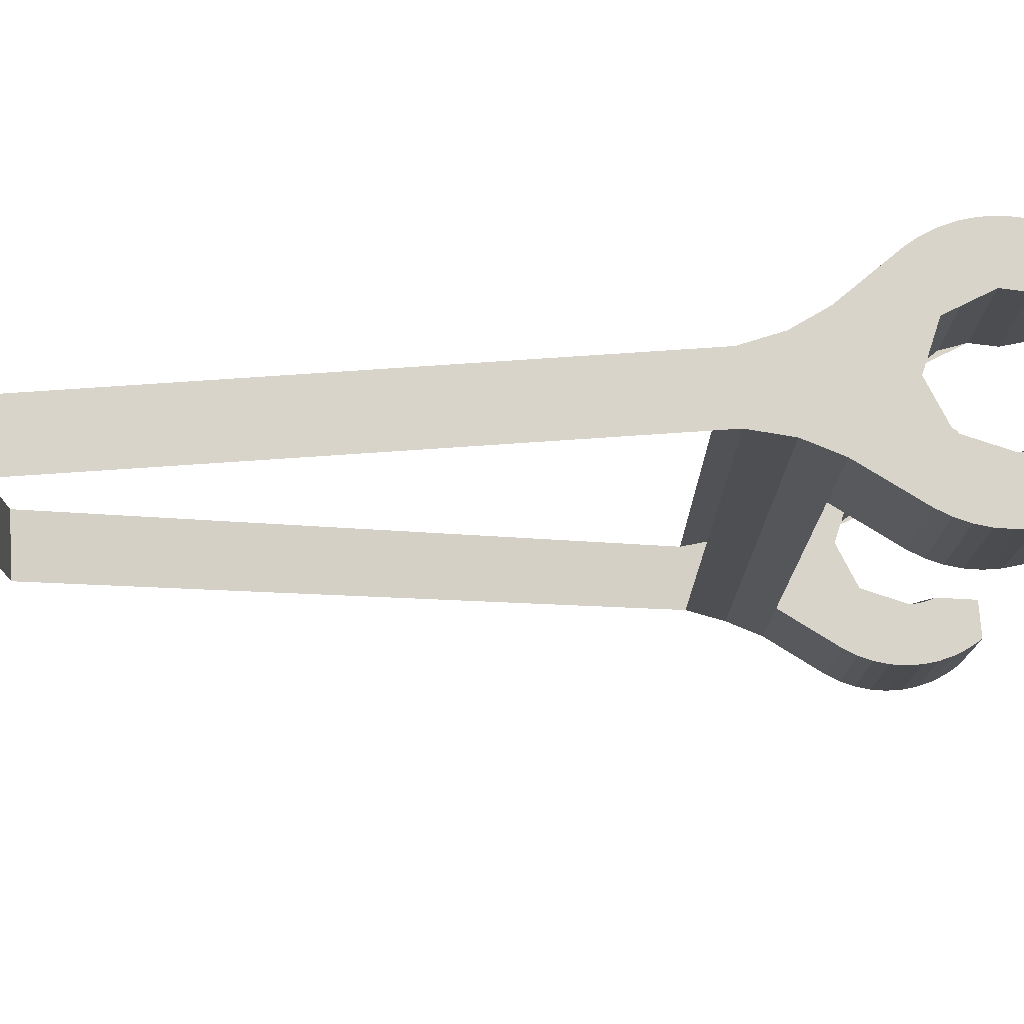
<metadata>
{"format":"obj","ext":"obj","renderer":"f3d","projection":"perspective","resolution":1024,"background":"white","views":[{"elev":75.3,"azim":86.1,"up":"+Y"}]}
</metadata>
<code>
v 0.2 0 1e-06
v 0.2 0.4 1e-06
v 0.1848 0.4 -0.07654
v 0.1848 0 -0.07654
v 0.1848 0 0.07654
v 0.1848 0.4 0.07654
v 0.2 0.4 1e-06
v 0.2 0 1e-06
v 0.1414 0 0.1414
v 0.1414 0.4 0.1414
v 0.1848 0.4 0.07654
v 0.1848 0 0.07654
v 0.07654 0 0.1848
v 0.07654 0.4 0.1848
v 0.1414 0.4 0.1414
v 0.1414 0 0.1414
v -1e-06 0 0.2
v -1e-06 0.4 0.2
v 0.07654 0.4 0.1848
v 0.07654 0 0.1848
v -0.07654 0 0.1848
v -0.07654 0.4 0.1848
v -1e-06 0.4 0.2
v -1e-06 0 0.2
v -0.1414 0 0.1414
v -0.1414 0.4 0.1414
v -0.07654 0.4 0.1848
v -0.07654 0 0.1848
v -0.1848 0 0.07654
v -0.1848 0.4 0.07654
v -0.1414 0.4 0.1414
v -0.1414 0 0.1414
v -0.2 0 -1e-06
v -0.2 0.4 -1e-06
v -0.1848 0.4 0.07654
v -0.1848 0 0.07654
v -0.1848 0 -0.07654
v -0.1848 0.4 -0.07654
v -0.2 0.4 -1e-06
v -0.2 0 -1e-06
v 0.2 0.4 -0.2
v 0.3163 0.4 -0.2
v 0.3163 0 -0.2
v 0.2 0 -0.2
v 0.2 0.4 -0.2
v 0.2 0 -0.2
v 0.1848 0 -0.07652
v 0.1848 0.4 -0.07652
v -0.2 0 -0.2
v -0.3163 0 -0.2
v -0.3163 0.4 -0.2
v -0.2 0.4 -0.2
v -0.2 0 -0.2
v -0.2 0.4 -0.2
v -0.1848 0.4 -0.07652
v -0.1848 0 -0.07652
v 0.3163 0.4 -0.2
v 0.2 0.4 -0.2
v 0.2 0.4 0
v -0.2 0.4 0
v -0.2 0.4 -0.2
v -0.3163 0.4 -0.2
v 0.2 0 0.2
v 0.1414 0 0.1414
v 0.2 0 0
v 0.2 0 0.2
v 0 0 0.2
v 0.1414 0 0.1414
v -0.2 0 0.2
v -0.1414 0 0.1414
v 0 0 0.2
v -0.2 0 0.2
v -0.2 0 0
v -0.1414 0 0.1414
v 0.2 0 -0.2
v 0.1983 0 -0.0261
v 0.2 0 0
v 0.2 0 -0.2
v 0.1932 0 -0.05176
v 0.1983 0 -0.0261
v 0.2 0 -0.2
v 0.1848 0 -0.07654
v 0.1932 0 -0.05176
v -0.2 0 -0.2
v -0.1983 0 -0.0261
v -0.2 0 0
v -0.2 0 -0.2
v -0.1932 0 -0.05176
v -0.1983 0 -0.0261
v -0.2 0 -0.2
v -0.1848 0 -0.07654
v -0.1932 0 -0.05176
v -0.2 0.4 -0.2
v -0.1983 0.4 -0.0261
v -0.2 0.4 0
v -0.2 0.4 -0.2
v -0.1932 0.4 -0.05176
v -0.1983 0.4 -0.0261
v -0.2 0.4 -0.2
v -0.1848 0.4 -0.07654
v -0.1932 0.4 -0.05176
v 0.2 0.4 0.2
v 0.1414 0.4 0.1414
v 0.2 0.4 0
v 0.2 0.4 0.2
v 0 0.4 0.2
v 0.1414 0.4 0.1414
v -0.2 0.4 0.2
v -0.1414 0.4 0.1414
v 0 0.4 0.2
v -0.2 0.4 0.2
v -0.2 0.4 0
v -0.1414 0.4 0.1414
v 0.2 0.4 -0.2
v 0.1983 0.4 -0.0261
v 0.2 0.4 0
v 0.2 0.4 -0.2
v 0.1932 0.4 -0.05176
v 0.1983 0.4 -0.0261
v 0.2 0.4 -0.2
v 0.1848 0.4 -0.07654
v 0.1932 0.4 -0.05176
v -0.3163 0 -0.2
v -0.2 0 -0.2
v -0.2 0 0
v 0.2 0 0
v 0.2 0 -0.2
v 0.3163 0 -0.2
v -0.3163 0.4 -0.2
v -0.3411 0.4 -0.1582
v -0.3411 0 -0.1582
v -0.3163 0 -0.2
v -0.3411 0.4 -0.1582
v -0.3602 0.4 -0.1137
v -0.3602 0 -0.1137
v -0.3411 0 -0.1582
v -0.3602 0.4 -0.1137
v -0.3731 0.4 -0.06706
v -0.3731 0 -0.06706
v -0.3602 0 -0.1137
v -0.3731 0.4 -0.06706
v -0.3796 0.4 -0.01922
v -0.3796 0 -0.01922
v -0.3731 0 -0.06706
v -0.3796 0.4 -0.01922
v -0.3796 0.4 0.02902
v -0.3796 0 0.02902
v -0.3796 0 -0.01922
v -0.3796 0.4 0.02902
v -0.3731 0.4 0.07686
v -0.3731 0 0.07686
v -0.3796 0 0.02902
v -0.3731 0.4 0.07686
v -0.3602 0.4 0.1235
v -0.3602 0 0.1235
v -0.3731 0 0.07686
v -0.3602 0.4 0.1235
v -0.3411 0.4 0.168
v -0.3411 0 0.168
v -0.3602 0 0.1235
v -0.3411 0.4 0.168
v -0.3163 0.4 0.2098
v -0.3163 0 0.2098
v -0.3411 0 0.168
v -0.3163 0 -0.2
v -0.3411 0 -0.1582
v -0.3602 0 -0.1137
v -0.3163 0 -0.2
v -0.3602 0 -0.1137
v -0.3731 0 -0.06706
v -0.3163 0 -0.2
v -0.3731 0 -0.06706
v -0.3796 0 -0.01922
v -0.3163 0 -0.2
v -0.3796 0 -0.01922
v -0.3796 0 0.02902
v -0.3163 0 -0.2
v -0.3796 0 0.02902
v -0.3731 0 0.07686
v -0.3163 0 -0.2
v -0.3731 0 0.07686
v -0.3602 0 0.1235
v -0.3163 0 -0.2
v -0.3602 0 0.1235
v -0.3411 0 0.168
v -0.3163 0 -0.2
v -0.3411 0 0.168
v -0.3163 0 0.2098
v -0.3163 0.4 -0.2
v -0.3411 0.4 -0.1582
v -0.3602 0.4 -0.1137
v -0.3163 0.4 -0.2
v -0.3602 0.4 -0.1137
v -0.3731 0.4 -0.06706
v -0.3163 0.4 -0.2
v -0.3731 0.4 -0.06706
v -0.3796 0.4 -0.01922
v -0.3163 0.4 -0.2
v -0.3796 0.4 -0.01922
v -0.3796 0.4 0.02902
v -0.3163 0.4 -0.2
v -0.3796 0.4 0.02902
v -0.3731 0.4 0.07686
v -0.3163 0.4 -0.2
v -0.3731 0.4 0.07686
v -0.3602 0.4 0.1235
v -0.3163 0.4 -0.2
v -0.3602 0.4 0.1235
v -0.3411 0.4 0.168
v -0.3163 0.4 -0.2
v -0.3411 0.4 0.168
v -0.3163 0.4 0.2098
v -0.3163 0 -0.2
v -0.2 0 0
v -0.2 0 0.2
v -0.3163 0 0.2098
v -0.3163 0.4 -0.2
v -0.3163 0.4 0.2098
v -0.2 0.4 0.2
v -0.2 0.4 0
v 0.3163 0.4 -0.2
v 0.3411 0.4 -0.1582
v 0.3411 0 -0.1582
v 0.3163 0 -0.2
v 0.3411 0.4 -0.1582
v 0.3602 0.4 -0.1137
v 0.3602 0 -0.1137
v 0.3411 0 -0.1582
v 0.3602 0.4 -0.1137
v 0.3731 0.4 -0.06706
v 0.3731 0 -0.06706
v 0.3602 0 -0.1137
v 0.3731 0.4 -0.06706
v 0.3796 0.4 -0.01922
v 0.3796 0 -0.01922
v 0.3731 0 -0.06706
v 0.3796 0.4 -0.01922
v 0.3796 0.4 0.02902
v 0.3796 0 0.02902
v 0.3796 0 -0.01922
v 0.3796 0.4 0.02902
v 0.3731 0.4 0.07686
v 0.3731 0 0.07686
v 0.3796 0 0.02902
v 0.3731 0.4 0.07686
v 0.3602 0.4 0.1235
v 0.3602 0 0.1235
v 0.3731 0 0.07686
v 0.3602 0.4 0.1235
v 0.3411 0.4 0.168
v 0.3411 0 0.168
v 0.3602 0 0.1235
v 0.3411 0.4 0.168
v 0.3163 0.4 0.2098
v 0.3163 0 0.2098
v 0.3411 0 0.168
v 0.3163 0 -0.2
v 0.3411 0 -0.1582
v 0.3602 0 -0.1137
v 0.3163 0 -0.2
v 0.3602 0 -0.1137
v 0.3731 0 -0.06706
v 0.3163 0 -0.2
v 0.3731 0 -0.06706
v 0.3796 0 -0.01922
v 0.3163 0 -0.2
v 0.3796 0 -0.01922
v 0.3796 0 0.02902
v 0.3163 0 -0.2
v 0.3796 0 0.02902
v 0.3731 0 0.07686
v 0.3163 0 -0.2
v 0.3731 0 0.07686
v 0.3602 0 0.1235
v 0.3163 0 -0.2
v 0.3602 0 0.1235
v 0.3411 0 0.168
v 0.3163 0 -0.2
v 0.3411 0 0.168
v 0.3163 0 0.2098
v 0.3163 0.4 -0.2
v 0.3411 0.4 -0.1582
v 0.3602 0.4 -0.1137
v 0.3163 0.4 -0.2
v 0.3602 0.4 -0.1137
v 0.3731 0.4 -0.06706
v 0.3163 0.4 -0.2
v 0.3731 0.4 -0.06706
v 0.3796 0.4 -0.01922
v 0.3163 0.4 -0.2
v 0.3796 0.4 -0.01922
v 0.3796 0.4 0.02902
v 0.3163 0.4 -0.2
v 0.3796 0.4 0.02902
v 0.3731 0.4 0.07686
v 0.3163 0.4 -0.2
v 0.3731 0.4 0.07686
v 0.3602 0.4 0.1235
v 0.3163 0.4 -0.2
v 0.3602 0.4 0.1235
v 0.3411 0.4 0.168
v 0.3163 0.4 -0.2
v 0.3411 0.4 0.168
v 0.3163 0.4 0.2098
v 0.2 0 0.2
v 0.2 0 0
v 0.3163 0 -0.2
v 0.3163 0 0.2098
v 0.2 0.4 0.2
v 0.3163 0.4 0.2098
v 0.3163 0.4 -0.2
v 0.2 0.4 0
v 0 0.4 0.2
v -0.2 0.4 0.2
v -0.3163 0.4 0.2098
v 0.3163 0.4 0.2098
v 0 0.4 0.2
v 0.3163 0.4 0.2098
v 0.2 0.4 0.2
v -0.3163 0 0.2098
v -0.2 0 0.2
v 0 0 0.2
v 0.3163 0 0.2098
v 0 0 0.2
v 0.2 0 0.2
v 0.3163 0 0.2098
v 0.2 1.6 1e-06
v 0.2 2 1e-06
v 0.1848 2 -0.07654
v 0.1848 1.6 -0.07654
v 0.1848 1.6 0.07654
v 0.1848 2 0.07654
v 0.2 2 1e-06
v 0.2 1.6 1e-06
v 0.1414 1.6 0.1414
v 0.1414 2 0.1414
v 0.1848 2 0.07654
v 0.1848 1.6 0.07654
v 0.07654 1.6 0.1848
v 0.07654 2 0.1848
v 0.1414 2 0.1414
v 0.1414 1.6 0.1414
v -1e-06 1.6 0.2
v -1e-06 2 0.2
v 0.07654 2 0.1848
v 0.07654 1.6 0.1848
v -0.07654 1.6 0.1848
v -0.07654 2 0.1848
v -1e-06 2 0.2
v -1e-06 1.6 0.2
v -0.1414 1.6 0.1414
v -0.1414 2 0.1414
v -0.07654 2 0.1848
v -0.07654 1.6 0.1848
v -0.1848 1.6 0.07654
v -0.1848 2 0.07654
v -0.1414 2 0.1414
v -0.1414 1.6 0.1414
v -0.2 1.6 -1e-06
v -0.2 2 -1e-06
v -0.1848 2 0.07654
v -0.1848 1.6 0.07654
v -0.1848 1.6 -0.07654
v -0.1848 2 -0.07654
v -0.2 2 -1e-06
v -0.2 1.6 -1e-06
v 0.2 2 -0.2
v 0.3163 2 -0.2
v 0.3163 1.6 -0.2
v 0.2 1.6 -0.2
v 0.2 2 -0.2
v 0.2 1.6 -0.2
v 0.1848 1.6 -0.07652
v 0.1848 2 -0.07652
v -0.2 1.6 -0.2
v -0.3163 1.6 -0.2
v -0.3163 2 -0.2
v -0.2 2 -0.2
v -0.2 1.6 -0.2
v -0.2 2 -0.2
v -0.1848 2 -0.07652
v -0.1848 1.6 -0.07652
v 0.3163 2 -0.2
v 0.2 2 -0.2
v 0.2 2 0
v -0.2 2 0
v -0.2 2 -0.2
v -0.3163 2 -0.2
v 0.2 1.6 0.2
v 0.1414 1.6 0.1414
v 0.2 1.6 0
v 0.2 1.6 0.2
v 0 1.6 0.2
v 0.1414 1.6 0.1414
v -0.2 1.6 0.2
v -0.1414 1.6 0.1414
v 0 1.6 0.2
v -0.2 1.6 0.2
v -0.2 1.6 0
v -0.1414 1.6 0.1414
v 0.2 1.6 -0.2
v 0.1983 1.6 -0.0261
v 0.2 1.6 0
v 0.2 1.6 -0.2
v 0.1932 1.6 -0.05176
v 0.1983 1.6 -0.0261
v 0.2 1.6 -0.2
v 0.1848 1.6 -0.07654
v 0.1932 1.6 -0.05176
v -0.2 1.6 -0.2
v -0.1983 1.6 -0.0261
v -0.2 1.6 0
v -0.2 1.6 -0.2
v -0.1932 1.6 -0.05176
v -0.1983 1.6 -0.0261
v -0.2 1.6 -0.2
v -0.1848 1.6 -0.07654
v -0.1932 1.6 -0.05176
v -0.2 2 -0.2
v -0.1983 2 -0.0261
v -0.2 2 0
v -0.2 2 -0.2
v -0.1932 2 -0.05176
v -0.1983 2 -0.0261
v -0.2 2 -0.2
v -0.1848 2 -0.07654
v -0.1932 2 -0.05176
v 0.2 2 0.2
v 0.1414 2 0.1414
v 0.2 2 0
v 0.2 2 0.2
v 0 2 0.2
v 0.1414 2 0.1414
v -0.2 2 0.2
v -0.1414 2 0.1414
v 0 2 0.2
v -0.2 2 0.2
v -0.2 2 0
v -0.1414 2 0.1414
v 0.2 2 -0.2
v 0.1983 2 -0.0261
v 0.2 2 0
v 0.2 2 -0.2
v 0.1932 2 -0.05176
v 0.1983 2 -0.0261
v 0.2 2 -0.2
v 0.1848 2 -0.07654
v 0.1932 2 -0.05176
v -0.3163 1.6 -0.2
v -0.2 1.6 -0.2
v -0.2 1.6 0
v 0.2 1.6 0
v 0.2 1.6 -0.2
v 0.3163 1.6 -0.2
v -0.3163 2 -0.2
v -0.3411 2 -0.1582
v -0.3411 1.6 -0.1582
v -0.3163 1.6 -0.2
v -0.3411 2 -0.1582
v -0.3602 2 -0.1137
v -0.3602 1.6 -0.1137
v -0.3411 1.6 -0.1582
v -0.3602 2 -0.1137
v -0.3731 2 -0.06706
v -0.3731 1.6 -0.06706
v -0.3602 1.6 -0.1137
v -0.3731 2 -0.06706
v -0.3796 2 -0.01922
v -0.3796 1.6 -0.01922
v -0.3731 1.6 -0.06706
v -0.3796 2 -0.01922
v -0.3796 2 0.02902
v -0.3796 1.6 0.02902
v -0.3796 1.6 -0.01922
v -0.3796 2 0.02902
v -0.3731 2 0.07686
v -0.3731 1.6 0.07686
v -0.3796 1.6 0.02902
v -0.3731 2 0.07686
v -0.3602 2 0.1235
v -0.3602 1.6 0.1235
v -0.3731 1.6 0.07686
v -0.3602 2 0.1235
v -0.3411 2 0.168
v -0.3411 1.6 0.168
v -0.3602 1.6 0.1235
v -0.3411 2 0.168
v -0.3163 2 0.2098
v -0.3163 1.6 0.2098
v -0.3411 1.6 0.168
v -0.3163 1.6 -0.2
v -0.3411 1.6 -0.1582
v -0.3602 1.6 -0.1137
v -0.3163 1.6 -0.2
v -0.3602 1.6 -0.1137
v -0.3731 1.6 -0.06706
v -0.3163 1.6 -0.2
v -0.3731 1.6 -0.06706
v -0.3796 1.6 -0.01922
v -0.3163 1.6 -0.2
v -0.3796 1.6 -0.01922
v -0.3796 1.6 0.02902
v -0.3163 1.6 -0.2
v -0.3796 1.6 0.02902
v -0.3731 1.6 0.07686
v -0.3163 1.6 -0.2
v -0.3731 1.6 0.07686
v -0.3602 1.6 0.1235
v -0.3163 1.6 -0.2
v -0.3602 1.6 0.1235
v -0.3411 1.6 0.168
v -0.3163 1.6 -0.2
v -0.3411 1.6 0.168
v -0.3163 1.6 0.2098
v -0.3163 2 -0.2
v -0.3411 2 -0.1582
v -0.3602 2 -0.1137
v -0.3163 2 -0.2
v -0.3602 2 -0.1137
v -0.3731 2 -0.06706
v -0.3163 2 -0.2
v -0.3731 2 -0.06706
v -0.3796 2 -0.01922
v -0.3163 2 -0.2
v -0.3796 2 -0.01922
v -0.3796 2 0.02902
v -0.3163 2 -0.2
v -0.3796 2 0.02902
v -0.3731 2 0.07686
v -0.3163 2 -0.2
v -0.3731 2 0.07686
v -0.3602 2 0.1235
v -0.3163 2 -0.2
v -0.3602 2 0.1235
v -0.3411 2 0.168
v -0.3163 2 -0.2
v -0.3411 2 0.168
v -0.3163 2 0.2098
v -0.3163 1.6 -0.2
v -0.2 1.6 0
v -0.2 1.6 0.2
v -0.3163 1.6 0.2098
v -0.3163 2 -0.2
v -0.3163 2 0.2098
v -0.2 2 0.2
v -0.2 2 0
v 0.3163 2 -0.2
v 0.3411 2 -0.1582
v 0.3411 1.6 -0.1582
v 0.3163 1.6 -0.2
v 0.3411 2 -0.1582
v 0.3602 2 -0.1137
v 0.3602 1.6 -0.1137
v 0.3411 1.6 -0.1582
v 0.3602 2 -0.1137
v 0.3731 2 -0.06706
v 0.3731 1.6 -0.06706
v 0.3602 1.6 -0.1137
v 0.3731 2 -0.06706
v 0.3796 2 -0.01922
v 0.3796 1.6 -0.01922
v 0.3731 1.6 -0.06706
v 0.3796 2 -0.01922
v 0.3796 2 0.02902
v 0.3796 1.6 0.02902
v 0.3796 1.6 -0.01922
v 0.3796 2 0.02902
v 0.3731 2 0.07686
v 0.3731 1.6 0.07686
v 0.3796 1.6 0.02902
v 0.3731 2 0.07686
v 0.3602 2 0.1235
v 0.3602 1.6 0.1235
v 0.3731 1.6 0.07686
v 0.3602 2 0.1235
v 0.3411 2 0.168
v 0.3411 1.6 0.168
v 0.3602 1.6 0.1235
v 0.3411 2 0.168
v 0.3163 2 0.2098
v 0.3163 1.6 0.2098
v 0.3411 1.6 0.168
v 0.3163 1.6 -0.2
v 0.3411 1.6 -0.1582
v 0.3602 1.6 -0.1137
v 0.3163 1.6 -0.2
v 0.3602 1.6 -0.1137
v 0.3731 1.6 -0.06706
v 0.3163 1.6 -0.2
v 0.3731 1.6 -0.06706
v 0.3796 1.6 -0.01922
v 0.3163 1.6 -0.2
v 0.3796 1.6 -0.01922
v 0.3796 1.6 0.02902
v 0.3163 1.6 -0.2
v 0.3796 1.6 0.02902
v 0.3731 1.6 0.07686
v 0.3163 1.6 -0.2
v 0.3731 1.6 0.07686
v 0.3602 1.6 0.1235
v 0.3163 1.6 -0.2
v 0.3602 1.6 0.1235
v 0.3411 1.6 0.168
v 0.3163 1.6 -0.2
v 0.3411 1.6 0.168
v 0.3163 1.6 0.2098
v 0.3163 2 -0.2
v 0.3411 2 -0.1582
v 0.3602 2 -0.1137
v 0.3163 2 -0.2
v 0.3602 2 -0.1137
v 0.3731 2 -0.06706
v 0.3163 2 -0.2
v 0.3731 2 -0.06706
v 0.3796 2 -0.01922
v 0.3163 2 -0.2
v 0.3796 2 -0.01922
v 0.3796 2 0.02902
v 0.3163 2 -0.2
v 0.3796 2 0.02902
v 0.3731 2 0.07686
v 0.3163 2 -0.2
v 0.3731 2 0.07686
v 0.3602 2 0.1235
v 0.3163 2 -0.2
v 0.3602 2 0.1235
v 0.3411 2 0.168
v 0.3163 2 -0.2
v 0.3411 2 0.168
v 0.3163 2 0.2098
v 0.2 1.6 0.2
v 0.2 1.6 0
v 0.3163 1.6 -0.2
v 0.3163 1.6 0.2098
v 0.2 2 0.2
v 0.3163 2 0.2098
v 0.3163 2 -0.2
v 0.2 2 0
v 0 2 0.2
v -0.2 2 0.2
v -0.3163 2 0.2098
v 0.3163 2 0.2098
v 0 2 0.2
v 0.3163 2 0.2098
v 0.2 2 0.2
v -0.3163 1.6 0.2098
v -0.2 1.6 0.2
v 0 1.6 0.2
v 0.3163 1.6 0.2098
v 0 1.6 0.2
v 0.2 1.6 0.2
v 0.3163 1.6 0.2098
v 0.185 1.6 0.39
v 0.3163 1.6 0.2098
v 0.3163 2 0.2098
v 0.185 2 0.39
v 0.185 0 0.39
v 0.3163 0 0.2098
v 0.3163 0.4 0.2098
v 0.185 0.4 0.39
v 0.13 0 0.5
v 0.185 0 0.39
v 0.185 0.4 0.39
v 0.185 1.6 0.39
v 0.185 2 0.39
v 0.13 2 0.5
v 0.185 0.4 0.39
v 0.185 1.6 0.39
v 0.13 2 0.5
v 0.13 0 0.5
v -0.185 1.6 0.39
v -0.3163 1.6 0.2098
v 0.3163 1.6 0.2098
v 0.185 1.6 0.39
v 0.3163 0 0.2098
v 0.185 0 0.39
v -0.185 0 0.39
v -0.3163 0 0.2098
v 0.185 0 0.39
v 0.13 0 0.5
v -0.13 0 0.5
v -0.185 0 0.39
v 0.1 2 0.625
v 0.13 2 0.5
v -0.13 2 0.5
v -0.1 2 0.625
v 0.13 2 0.5
v 0.185 2 0.39
v -0.185 2 0.39
v -0.13 2 0.5
v 0.185 2 0.39
v 0.3163 2 0.2098
v -0.3163 2 0.2098
v -0.185 2 0.39
v 0.3163 0.4 0.2098
v -0.3163 0.4 0.2098
v -0.185 0.4 0.39
v 0.185 0.4 0.39
v 0.185 1.6 0.39
v 0.185 0.4 0.39
v -0.185 0.4 0.39
v -0.185 1.6 0.39
v -0.1 2 2.5
v 0.1 2 2.5
v 0.1 2 0.625
v -0.1 2 0.625
v -0.3163 2 0.2098
v -0.3163 1.6 0.2098
v -0.185 1.6 0.39
v -0.185 2 0.39
v -0.3163 0.4 0.2098
v -0.3163 0 0.2098
v -0.185 0 0.39
v -0.185 0.4 0.39
v -0.185 0 0.39
v -0.13 0 0.5
v -0.185 0.4 0.39
v -0.185 2 0.39
v -0.185 1.6 0.39
v -0.13 2 0.5
v -0.13 2 0.5
v -0.185 1.6 0.39
v -0.185 0.4 0.39
v -0.13 0 0.5
v 0.1 2 0.625
v 0.1 0.0625 0.625
v 0.13 0 0.5
v 0.13 2 0.5
v 0.13 0 0.5
v 0.1 0.0625 0.625
v -0.1 0.0625 0.625
v -0.13 0 0.5
v -0.13 0 0.5
v -0.1 0.0625 0.625
v -0.1 2 0.625
v -0.13 2 0.5
v -0.1 1 2.5
v -0.1 0.0625 0.625
v 0.1 0.0625 0.625
v 0.1 1 2.5
v -0.1 2 2.5
v -0.1 1 2.5
v 0.1 1 2.5
v 0.1 2 2.5
g mesh7383933
f 1 2 3
f 3 4 1
f 5 6 7
f 7 8 5
f 9 10 11
f 11 12 9
f 13 14 15
f 15 16 13
f 17 18 19
f 19 20 17
f 21 22 23
f 23 24 21
f 25 26 27
f 27 28 25
f 29 30 31
f 31 32 29
f 33 34 35
f 35 36 33
f 37 38 39
f 39 40 37
g mesh7383936
f 41 42 43
f 43 44 41
f 45 46 47
f 47 48 45
g mesh7383938
f 49 50 51
f 51 52 49
f 53 54 55
f 55 56 53
f 57 58 59
f 60 61 62
g mesh7383940
f 63 64 65
f 66 67 68
f 69 70 71
f 72 73 74
g mesh7383942
f 75 77 76
f 78 80 79
f 81 83 82
g mesh7383944
f 84 85 86
f 87 88 89
f 90 91 92
g mesh7383946
f 93 95 94
f 96 98 97
f 99 101 100
g mesh7383948
f 102 104 103
f 105 107 106
f 108 110 109
f 111 113 112
g mesh7383950
f 114 115 116
f 117 118 119
f 120 121 122
f 123 124 125
f 126 127 128
g mesh7383955
f 129 131 130
f 131 129 132
f 133 135 134
f 135 133 136
f 137 139 138
f 139 137 140
f 141 143 142
f 143 141 144
f 145 147 146
f 147 145 148
f 149 151 150
f 151 149 152
f 153 155 154
f 155 153 156
f 157 159 158
f 159 157 160
f 161 163 162
f 163 161 164
g mesh7383957
f 165 167 166
f 168 170 169
f 171 173 172
f 174 176 175
f 177 179 178
f 180 182 181
f 183 185 184
f 186 188 187
g mesh7383959
f 189 190 191
f 192 193 194
f 195 196 197
f 198 199 200
f 201 202 203
f 204 205 206
f 207 208 209
f 210 211 212
f 213 214 215
f 215 216 213
f 217 218 219
f 219 220 217
g mesh7383964
f 221 222 223
f 223 224 221
f 225 226 227
f 227 228 225
f 229 230 231
f 231 232 229
f 233 234 235
f 235 236 233
f 237 238 239
f 239 240 237
f 241 242 243
f 243 244 241
f 245 246 247
f 247 248 245
f 249 250 251
f 251 252 249
f 253 254 255
f 255 256 253
g mesh7383966
f 257 258 259
f 260 261 262
f 263 264 265
f 266 267 268
f 269 270 271
f 272 273 274
f 275 276 277
f 278 279 280
g mesh7383968
f 281 283 282
f 284 286 285
f 287 289 288
f 290 292 291
f 293 295 294
f 296 298 297
f 299 301 300
f 302 304 303
f 305 306 307
f 307 308 305
f 309 310 311
f 311 312 309
f 313 314 315
f 315 316 313
f 317 318 319
f 320 321 322
f 322 323 320
f 324 325 326
g mesh7383975
f 327 328 329
f 329 330 327
f 331 332 333
f 333 334 331
f 335 336 337
f 337 338 335
f 339 340 341
f 341 342 339
f 343 344 345
f 345 346 343
f 347 348 349
f 349 350 347
f 351 352 353
f 353 354 351
f 355 356 357
f 357 358 355
f 359 360 361
f 361 362 359
f 363 364 365
f 365 366 363
g mesh7383978
f 367 368 369
f 369 370 367
f 371 372 373
f 373 374 371
g mesh7383980
f 375 376 377
f 377 378 375
f 379 380 381
f 381 382 379
f 383 384 385
f 386 387 388
g mesh7383982
f 389 390 391
f 392 393 394
f 395 396 397
f 398 399 400
g mesh7383984
f 401 403 402
f 404 406 405
f 407 409 408
g mesh7383986
f 410 411 412
f 413 414 415
f 416 417 418
g mesh7383988
f 419 421 420
f 422 424 423
f 425 427 426
g mesh7383990
f 428 430 429
f 431 433 432
f 434 436 435
f 437 439 438
g mesh7383992
f 440 441 442
f 443 444 445
f 446 447 448
f 449 450 451
f 452 453 454
g mesh7383997
f 455 457 456
f 457 455 458
f 459 461 460
f 461 459 462
f 463 465 464
f 465 463 466
f 467 469 468
f 469 467 470
f 471 473 472
f 473 471 474
f 475 477 476
f 477 475 478
f 479 481 480
f 481 479 482
f 483 485 484
f 485 483 486
f 487 489 488
f 489 487 490
g mesh7383999
f 491 493 492
f 494 496 495
f 497 499 498
f 500 502 501
f 503 505 504
f 506 508 507
f 509 511 510
f 512 514 513
g mesh7384001
f 515 516 517
f 518 519 520
f 521 522 523
f 524 525 526
f 527 528 529
f 530 531 532
f 533 534 535
f 536 537 538
f 539 540 541
f 541 542 539
f 543 544 545
f 545 546 543
g mesh7384006
f 547 548 549
f 549 550 547
f 551 552 553
f 553 554 551
f 555 556 557
f 557 558 555
f 559 560 561
f 561 562 559
f 563 564 565
f 565 566 563
f 567 568 569
f 569 570 567
f 571 572 573
f 573 574 571
f 575 576 577
f 577 578 575
f 579 580 581
f 581 582 579
g mesh7384008
f 583 584 585
f 586 587 588
f 589 590 591
f 592 593 594
f 595 596 597
f 598 599 600
f 601 602 603
f 604 605 606
g mesh7384010
f 607 609 608
f 610 612 611
f 613 615 614
f 616 618 617
f 619 621 620
f 622 624 623
f 625 627 626
f 628 630 629
f 631 632 633
f 633 634 631
f 635 636 637
f 637 638 635
f 639 640 641
f 641 642 639
f 643 644 645
f 646 647 648
f 648 649 646
f 650 651 652
f 653 654 655
f 655 656 653
f 657 658 659
f 659 660 657
f 661 662 663
f 664 665 666
f 667 668 669
f 669 670 667
f 671 672 673
f 673 674 671
f 675 676 677
f 677 678 675
f 679 680 681
f 681 682 679
f 683 684 685
f 685 686 683
f 687 688 689
f 689 690 687
f 691 692 693
f 693 694 691
f 695 696 697
f 697 698 695
g mesh7384013
f 699 700 701
f 701 702 699
g mesh7384015
f 703 704 705
f 705 706 703
f 707 708 709
f 709 710 707
f 711 712 713
f 713 714 711
f 715 716 717
f 718 719 720
f 721 722 723
f 723 724 721
g mesh7384018
f 725 726 727
f 727 728 725
f 729 730 731
f 731 732 729
f 733 734 735
f 735 736 733
g mesh7384019
f 737 738 739
f 739 740 737
g mesh7384021
f 741 742 743
f 743 744 741

</code>
